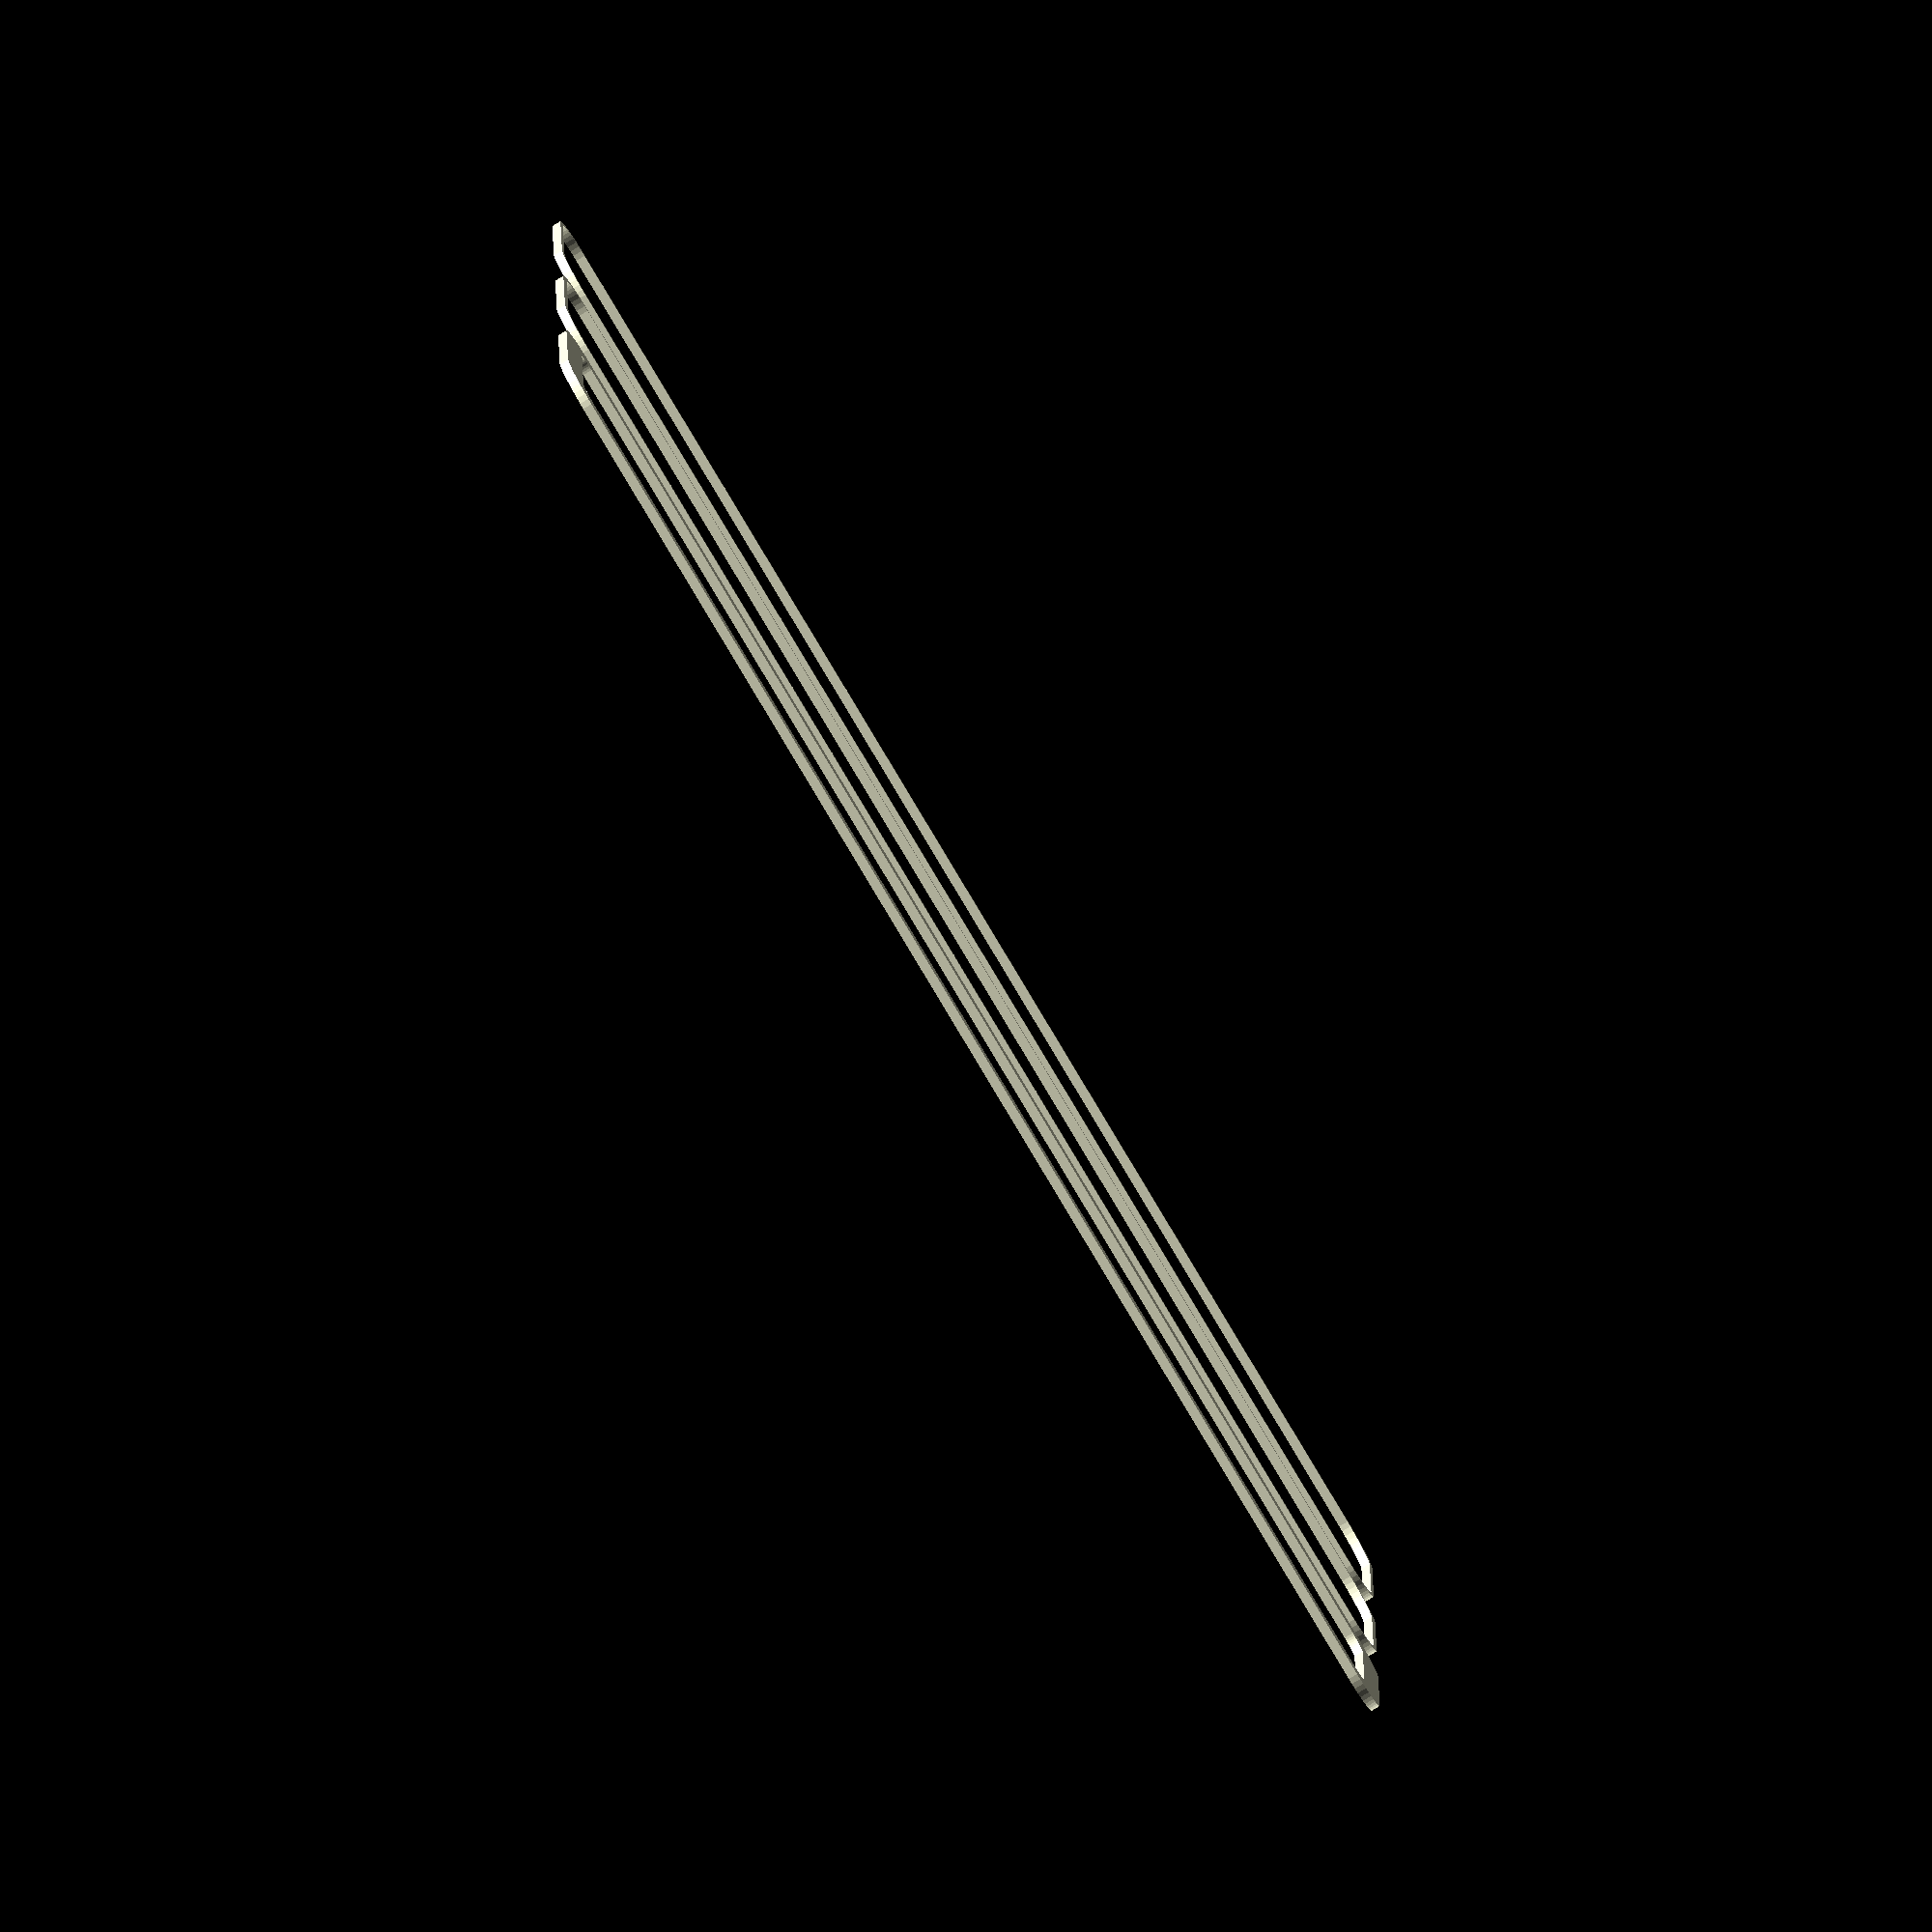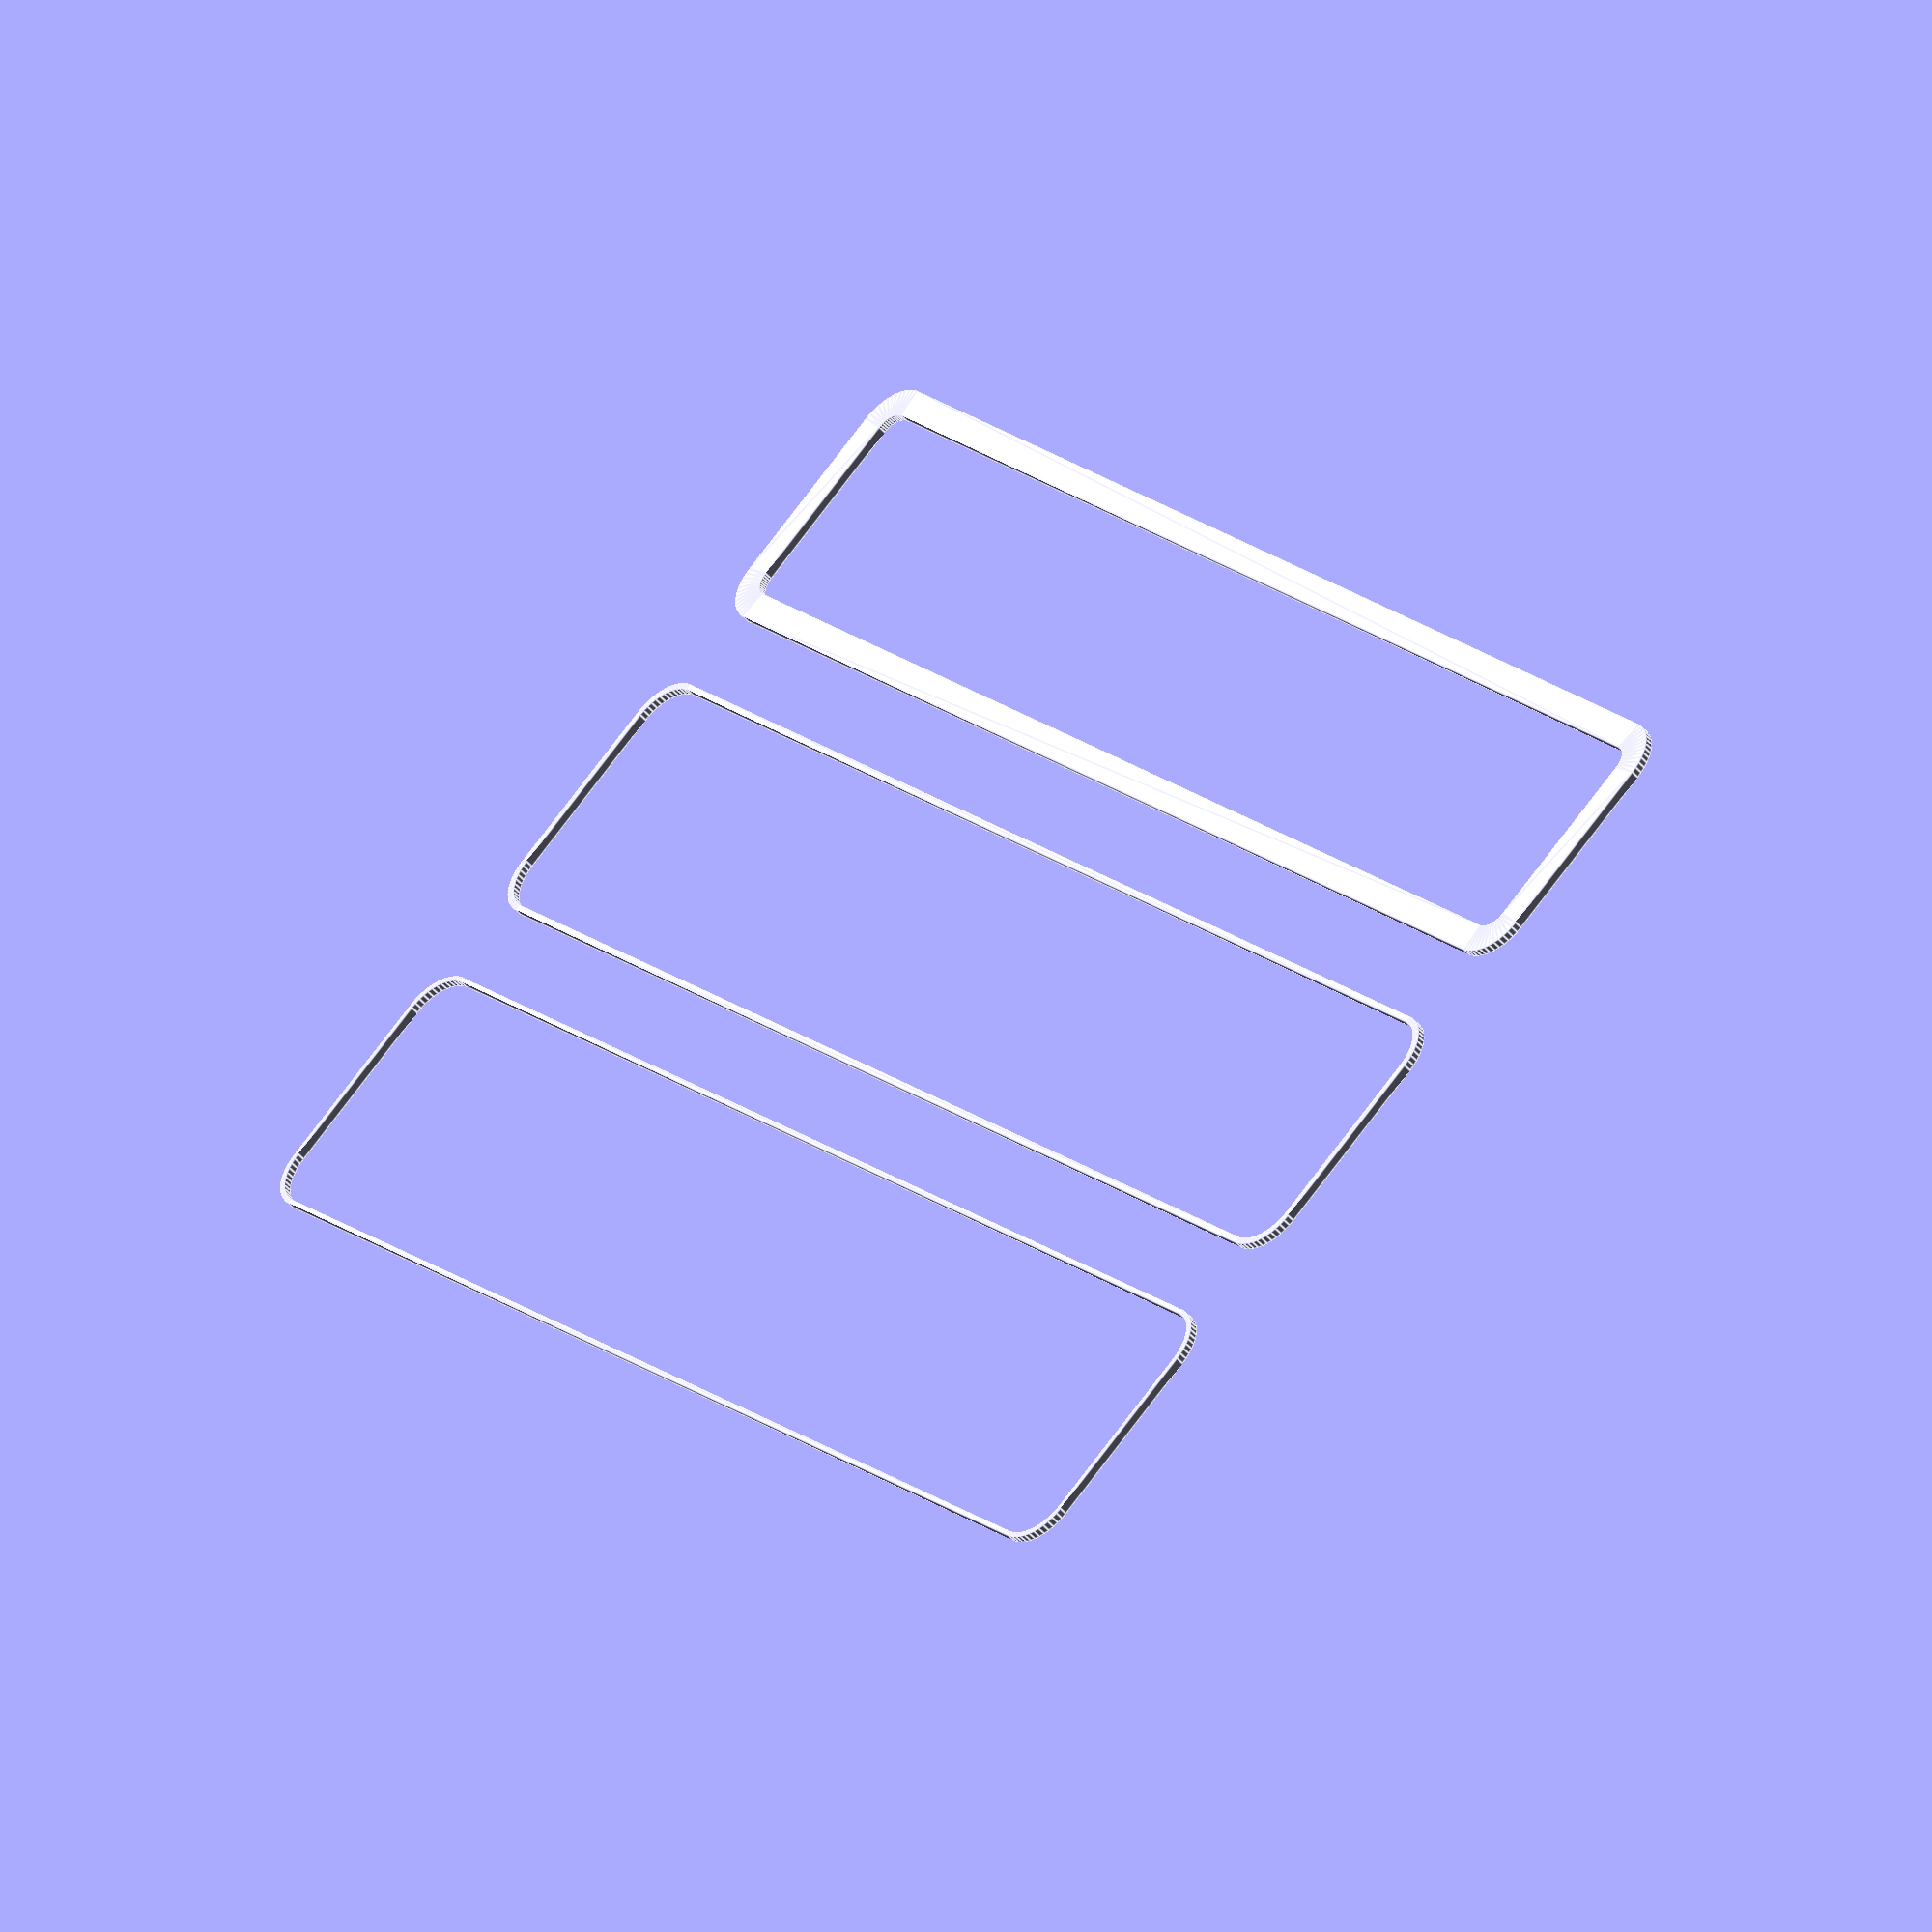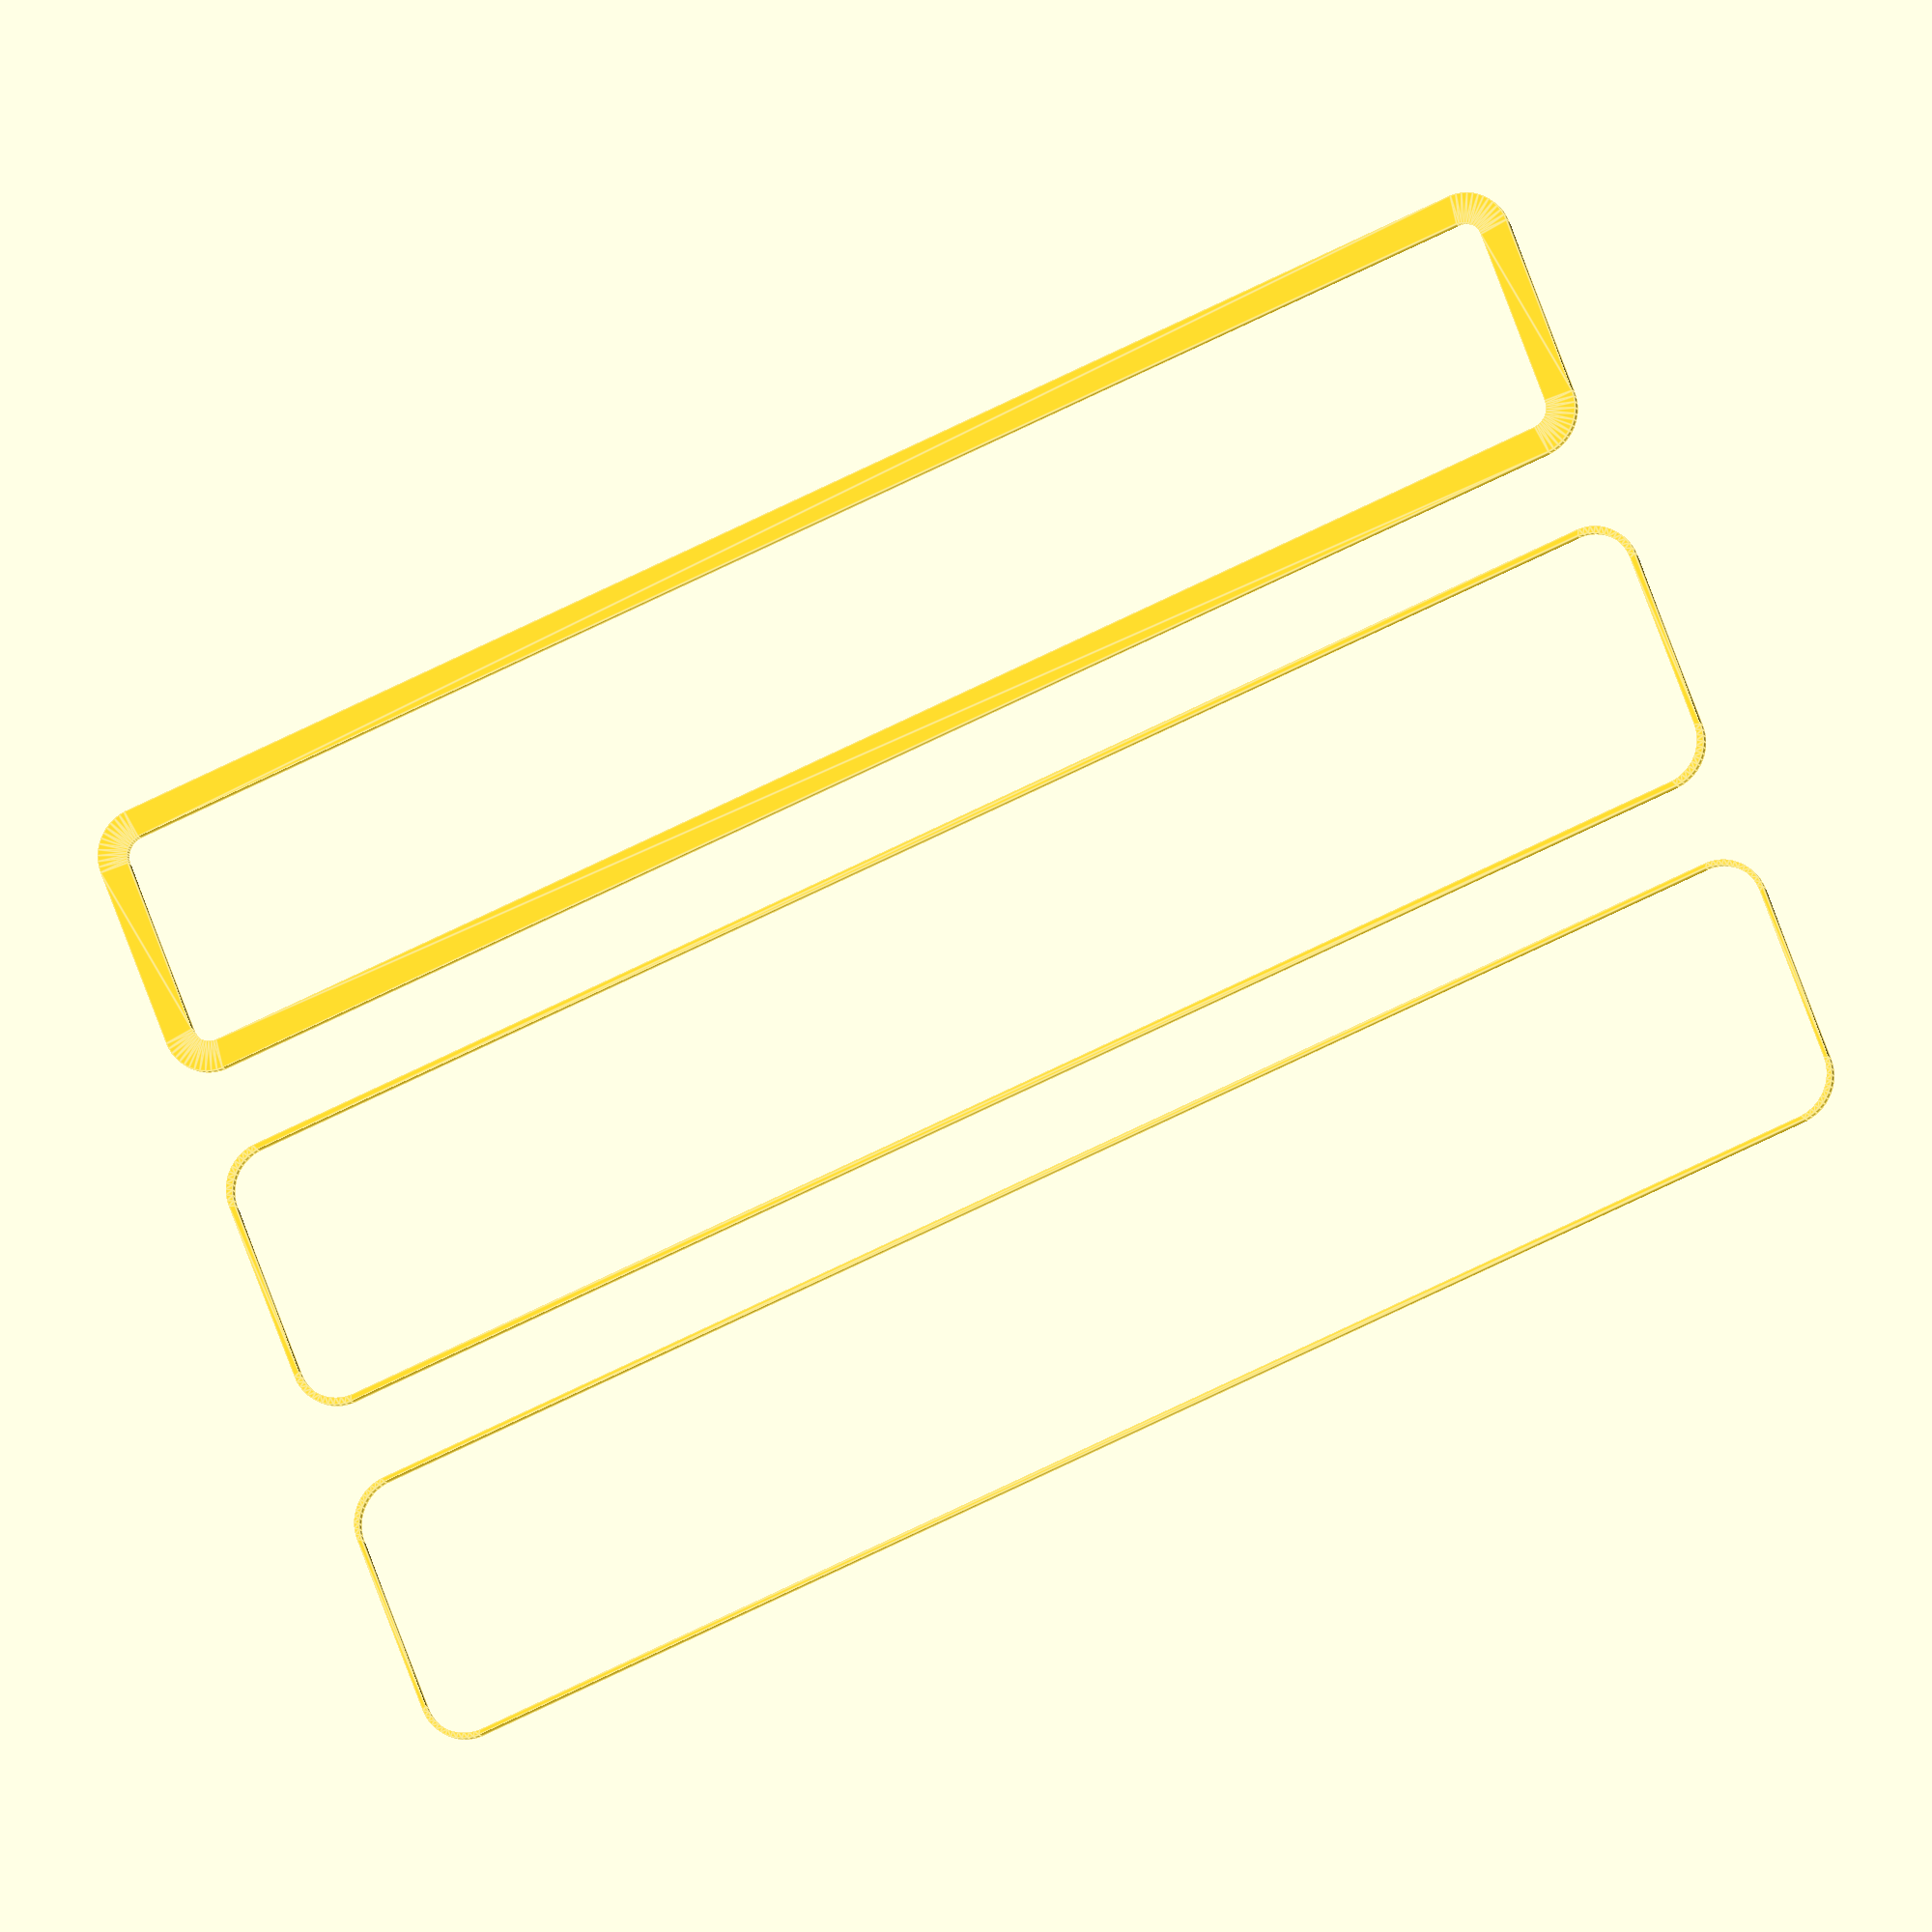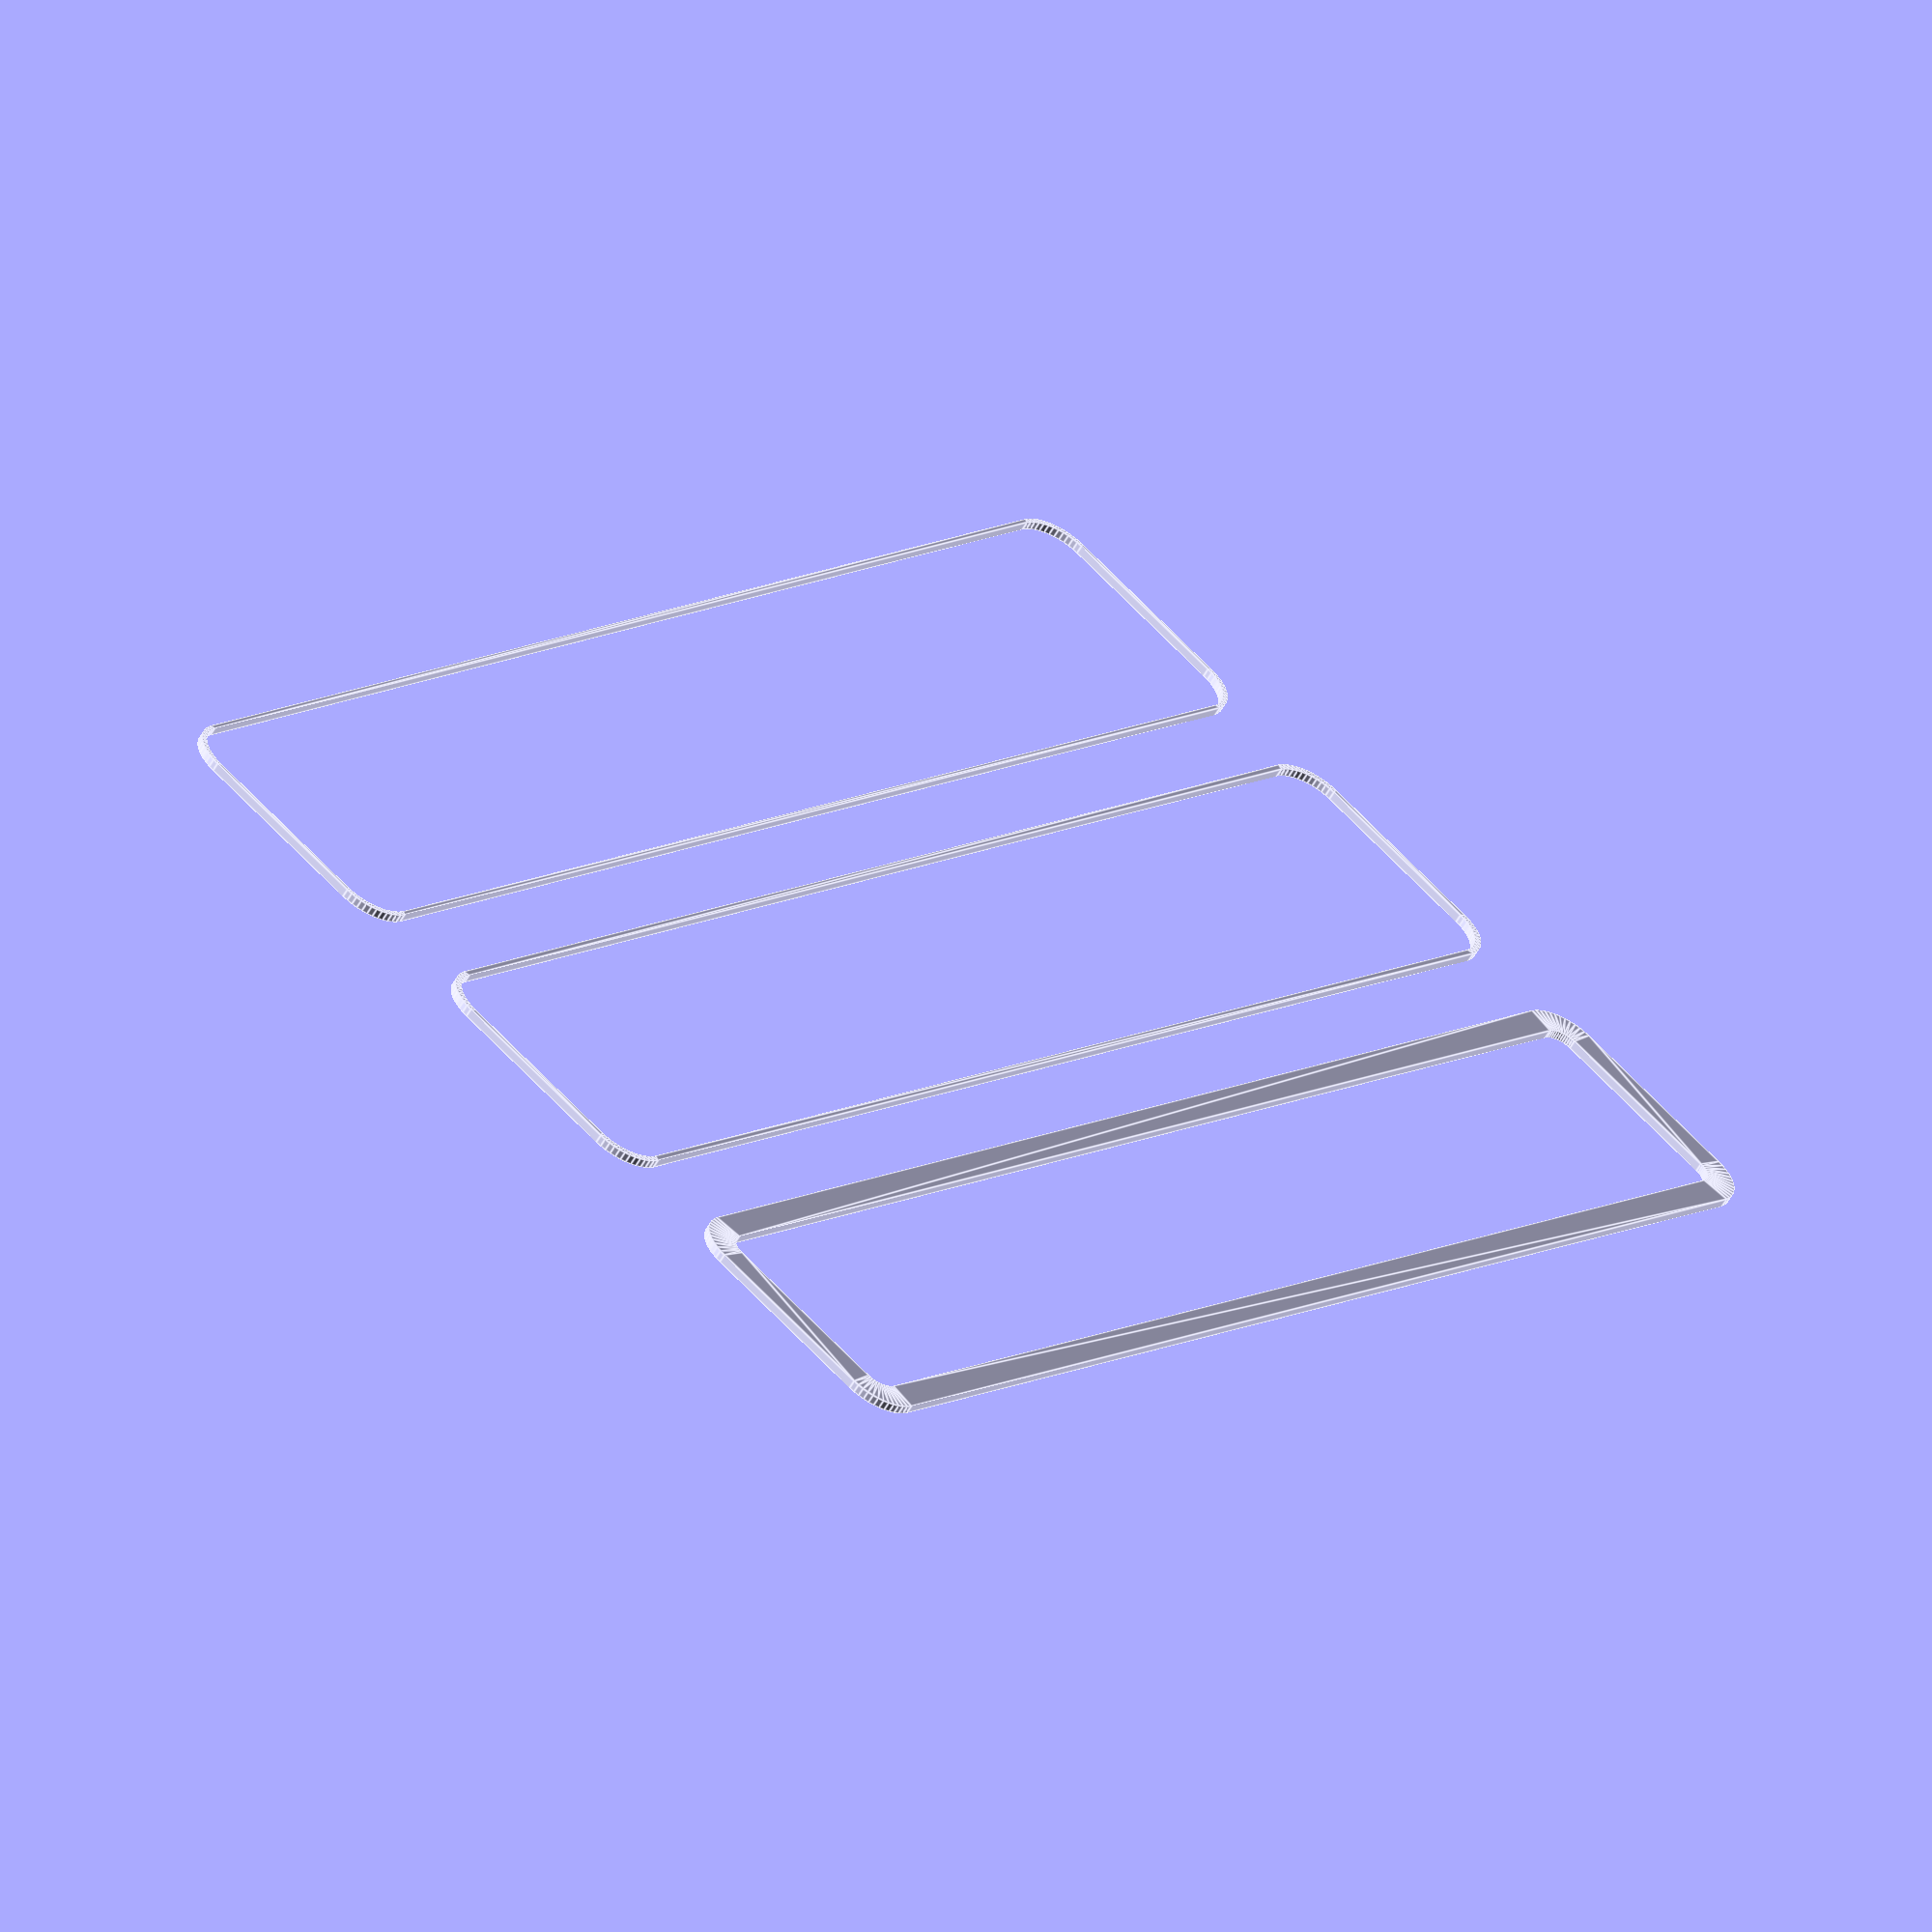
<openscad>
$fn = 50;


union() {
	translate(v = [0, 0, 0]) {
		projection() {
			intersection() {
				translate(v = [-500, -500, -7.5000000000]) {
					cube(size = [1000, 1000, 0.1000000000]);
				}
				difference() {
					union() {
						hull() {
							translate(v = [-77.5000000000, 10.0000000000, 0]) {
								cylinder(h = 18, r = 5);
							}
							translate(v = [77.5000000000, 10.0000000000, 0]) {
								cylinder(h = 18, r = 5);
							}
							translate(v = [-77.5000000000, -10.0000000000, 0]) {
								cylinder(h = 18, r = 5);
							}
							translate(v = [77.5000000000, -10.0000000000, 0]) {
								cylinder(h = 18, r = 5);
							}
						}
					}
					union() {
						translate(v = [-75.0000000000, -7.5000000000, 1]) {
							rotate(a = [0, 0, 0]) {
								difference() {
									union() {
										cylinder(h = 3, r = 2.9000000000);
										translate(v = [0, 0, -10.0000000000]) {
											cylinder(h = 10, r = 1.5000000000);
										}
										translate(v = [0, 0, -10.0000000000]) {
											cylinder(h = 10, r = 1.8000000000);
										}
										translate(v = [0, 0, -10.0000000000]) {
											cylinder(h = 10, r = 1.5000000000);
										}
									}
									union();
								}
							}
						}
						translate(v = [75.0000000000, -7.5000000000, 1]) {
							rotate(a = [0, 0, 0]) {
								difference() {
									union() {
										cylinder(h = 3, r = 2.9000000000);
										translate(v = [0, 0, -10.0000000000]) {
											cylinder(h = 10, r = 1.5000000000);
										}
										translate(v = [0, 0, -10.0000000000]) {
											cylinder(h = 10, r = 1.8000000000);
										}
										translate(v = [0, 0, -10.0000000000]) {
											cylinder(h = 10, r = 1.5000000000);
										}
									}
									union();
								}
							}
						}
						translate(v = [-75.0000000000, 7.5000000000, 1]) {
							rotate(a = [0, 0, 0]) {
								difference() {
									union() {
										cylinder(h = 3, r = 2.9000000000);
										translate(v = [0, 0, -10.0000000000]) {
											cylinder(h = 10, r = 1.5000000000);
										}
										translate(v = [0, 0, -10.0000000000]) {
											cylinder(h = 10, r = 1.8000000000);
										}
										translate(v = [0, 0, -10.0000000000]) {
											cylinder(h = 10, r = 1.5000000000);
										}
									}
									union();
								}
							}
						}
						translate(v = [75.0000000000, 7.5000000000, 1]) {
							rotate(a = [0, 0, 0]) {
								difference() {
									union() {
										cylinder(h = 3, r = 2.9000000000);
										translate(v = [0, 0, -10.0000000000]) {
											cylinder(h = 10, r = 1.5000000000);
										}
										translate(v = [0, 0, -10.0000000000]) {
											cylinder(h = 10, r = 1.8000000000);
										}
										translate(v = [0, 0, -10.0000000000]) {
											cylinder(h = 10, r = 1.5000000000);
										}
									}
									union();
								}
							}
						}
						translate(v = [0, 0, 1]) {
							hull() {
								union() {
									translate(v = [-77.2500000000, 9.7500000000, 4.7500000000]) {
										cylinder(h = 28.5000000000, r = 4.7500000000);
									}
									translate(v = [-77.2500000000, 9.7500000000, 4.7500000000]) {
										sphere(r = 4.7500000000);
									}
									translate(v = [-77.2500000000, 9.7500000000, 33.2500000000]) {
										sphere(r = 4.7500000000);
									}
								}
								union() {
									translate(v = [77.2500000000, 9.7500000000, 4.7500000000]) {
										cylinder(h = 28.5000000000, r = 4.7500000000);
									}
									translate(v = [77.2500000000, 9.7500000000, 4.7500000000]) {
										sphere(r = 4.7500000000);
									}
									translate(v = [77.2500000000, 9.7500000000, 33.2500000000]) {
										sphere(r = 4.7500000000);
									}
								}
								union() {
									translate(v = [-77.2500000000, -9.7500000000, 4.7500000000]) {
										cylinder(h = 28.5000000000, r = 4.7500000000);
									}
									translate(v = [-77.2500000000, -9.7500000000, 4.7500000000]) {
										sphere(r = 4.7500000000);
									}
									translate(v = [-77.2500000000, -9.7500000000, 33.2500000000]) {
										sphere(r = 4.7500000000);
									}
								}
								union() {
									translate(v = [77.2500000000, -9.7500000000, 4.7500000000]) {
										cylinder(h = 28.5000000000, r = 4.7500000000);
									}
									translate(v = [77.2500000000, -9.7500000000, 4.7500000000]) {
										sphere(r = 4.7500000000);
									}
									translate(v = [77.2500000000, -9.7500000000, 33.2500000000]) {
										sphere(r = 4.7500000000);
									}
								}
							}
						}
					}
				}
			}
		}
	}
	translate(v = [0, 39, 0]) {
		projection() {
			intersection() {
				translate(v = [-500, -500, -4.5000000000]) {
					cube(size = [1000, 1000, 0.1000000000]);
				}
				difference() {
					union() {
						hull() {
							translate(v = [-77.5000000000, 10.0000000000, 0]) {
								cylinder(h = 18, r = 5);
							}
							translate(v = [77.5000000000, 10.0000000000, 0]) {
								cylinder(h = 18, r = 5);
							}
							translate(v = [-77.5000000000, -10.0000000000, 0]) {
								cylinder(h = 18, r = 5);
							}
							translate(v = [77.5000000000, -10.0000000000, 0]) {
								cylinder(h = 18, r = 5);
							}
						}
					}
					union() {
						translate(v = [-75.0000000000, -7.5000000000, 1]) {
							rotate(a = [0, 0, 0]) {
								difference() {
									union() {
										cylinder(h = 3, r = 2.9000000000);
										translate(v = [0, 0, -10.0000000000]) {
											cylinder(h = 10, r = 1.5000000000);
										}
										translate(v = [0, 0, -10.0000000000]) {
											cylinder(h = 10, r = 1.8000000000);
										}
										translate(v = [0, 0, -10.0000000000]) {
											cylinder(h = 10, r = 1.5000000000);
										}
									}
									union();
								}
							}
						}
						translate(v = [75.0000000000, -7.5000000000, 1]) {
							rotate(a = [0, 0, 0]) {
								difference() {
									union() {
										cylinder(h = 3, r = 2.9000000000);
										translate(v = [0, 0, -10.0000000000]) {
											cylinder(h = 10, r = 1.5000000000);
										}
										translate(v = [0, 0, -10.0000000000]) {
											cylinder(h = 10, r = 1.8000000000);
										}
										translate(v = [0, 0, -10.0000000000]) {
											cylinder(h = 10, r = 1.5000000000);
										}
									}
									union();
								}
							}
						}
						translate(v = [-75.0000000000, 7.5000000000, 1]) {
							rotate(a = [0, 0, 0]) {
								difference() {
									union() {
										cylinder(h = 3, r = 2.9000000000);
										translate(v = [0, 0, -10.0000000000]) {
											cylinder(h = 10, r = 1.5000000000);
										}
										translate(v = [0, 0, -10.0000000000]) {
											cylinder(h = 10, r = 1.8000000000);
										}
										translate(v = [0, 0, -10.0000000000]) {
											cylinder(h = 10, r = 1.5000000000);
										}
									}
									union();
								}
							}
						}
						translate(v = [75.0000000000, 7.5000000000, 1]) {
							rotate(a = [0, 0, 0]) {
								difference() {
									union() {
										cylinder(h = 3, r = 2.9000000000);
										translate(v = [0, 0, -10.0000000000]) {
											cylinder(h = 10, r = 1.5000000000);
										}
										translate(v = [0, 0, -10.0000000000]) {
											cylinder(h = 10, r = 1.8000000000);
										}
										translate(v = [0, 0, -10.0000000000]) {
											cylinder(h = 10, r = 1.5000000000);
										}
									}
									union();
								}
							}
						}
						translate(v = [0, 0, 1]) {
							hull() {
								union() {
									translate(v = [-77.2500000000, 9.7500000000, 4.7500000000]) {
										cylinder(h = 28.5000000000, r = 4.7500000000);
									}
									translate(v = [-77.2500000000, 9.7500000000, 4.7500000000]) {
										sphere(r = 4.7500000000);
									}
									translate(v = [-77.2500000000, 9.7500000000, 33.2500000000]) {
										sphere(r = 4.7500000000);
									}
								}
								union() {
									translate(v = [77.2500000000, 9.7500000000, 4.7500000000]) {
										cylinder(h = 28.5000000000, r = 4.7500000000);
									}
									translate(v = [77.2500000000, 9.7500000000, 4.7500000000]) {
										sphere(r = 4.7500000000);
									}
									translate(v = [77.2500000000, 9.7500000000, 33.2500000000]) {
										sphere(r = 4.7500000000);
									}
								}
								union() {
									translate(v = [-77.2500000000, -9.7500000000, 4.7500000000]) {
										cylinder(h = 28.5000000000, r = 4.7500000000);
									}
									translate(v = [-77.2500000000, -9.7500000000, 4.7500000000]) {
										sphere(r = 4.7500000000);
									}
									translate(v = [-77.2500000000, -9.7500000000, 33.2500000000]) {
										sphere(r = 4.7500000000);
									}
								}
								union() {
									translate(v = [77.2500000000, -9.7500000000, 4.7500000000]) {
										cylinder(h = 28.5000000000, r = 4.7500000000);
									}
									translate(v = [77.2500000000, -9.7500000000, 4.7500000000]) {
										sphere(r = 4.7500000000);
									}
									translate(v = [77.2500000000, -9.7500000000, 33.2500000000]) {
										sphere(r = 4.7500000000);
									}
								}
							}
						}
					}
				}
			}
		}
	}
	translate(v = [0, 78, 0]) {
		projection() {
			intersection() {
				translate(v = [-500, -500, -1.5000000000]) {
					cube(size = [1000, 1000, 0.1000000000]);
				}
				difference() {
					union() {
						hull() {
							translate(v = [-77.5000000000, 10.0000000000, 0]) {
								cylinder(h = 18, r = 5);
							}
							translate(v = [77.5000000000, 10.0000000000, 0]) {
								cylinder(h = 18, r = 5);
							}
							translate(v = [-77.5000000000, -10.0000000000, 0]) {
								cylinder(h = 18, r = 5);
							}
							translate(v = [77.5000000000, -10.0000000000, 0]) {
								cylinder(h = 18, r = 5);
							}
						}
					}
					union() {
						translate(v = [-75.0000000000, -7.5000000000, 1]) {
							rotate(a = [0, 0, 0]) {
								difference() {
									union() {
										cylinder(h = 3, r = 2.9000000000);
										translate(v = [0, 0, -10.0000000000]) {
											cylinder(h = 10, r = 1.5000000000);
										}
										translate(v = [0, 0, -10.0000000000]) {
											cylinder(h = 10, r = 1.8000000000);
										}
										translate(v = [0, 0, -10.0000000000]) {
											cylinder(h = 10, r = 1.5000000000);
										}
									}
									union();
								}
							}
						}
						translate(v = [75.0000000000, -7.5000000000, 1]) {
							rotate(a = [0, 0, 0]) {
								difference() {
									union() {
										cylinder(h = 3, r = 2.9000000000);
										translate(v = [0, 0, -10.0000000000]) {
											cylinder(h = 10, r = 1.5000000000);
										}
										translate(v = [0, 0, -10.0000000000]) {
											cylinder(h = 10, r = 1.8000000000);
										}
										translate(v = [0, 0, -10.0000000000]) {
											cylinder(h = 10, r = 1.5000000000);
										}
									}
									union();
								}
							}
						}
						translate(v = [-75.0000000000, 7.5000000000, 1]) {
							rotate(a = [0, 0, 0]) {
								difference() {
									union() {
										cylinder(h = 3, r = 2.9000000000);
										translate(v = [0, 0, -10.0000000000]) {
											cylinder(h = 10, r = 1.5000000000);
										}
										translate(v = [0, 0, -10.0000000000]) {
											cylinder(h = 10, r = 1.8000000000);
										}
										translate(v = [0, 0, -10.0000000000]) {
											cylinder(h = 10, r = 1.5000000000);
										}
									}
									union();
								}
							}
						}
						translate(v = [75.0000000000, 7.5000000000, 1]) {
							rotate(a = [0, 0, 0]) {
								difference() {
									union() {
										cylinder(h = 3, r = 2.9000000000);
										translate(v = [0, 0, -10.0000000000]) {
											cylinder(h = 10, r = 1.5000000000);
										}
										translate(v = [0, 0, -10.0000000000]) {
											cylinder(h = 10, r = 1.8000000000);
										}
										translate(v = [0, 0, -10.0000000000]) {
											cylinder(h = 10, r = 1.5000000000);
										}
									}
									union();
								}
							}
						}
						translate(v = [0, 0, 1]) {
							hull() {
								union() {
									translate(v = [-77.2500000000, 9.7500000000, 4.7500000000]) {
										cylinder(h = 28.5000000000, r = 4.7500000000);
									}
									translate(v = [-77.2500000000, 9.7500000000, 4.7500000000]) {
										sphere(r = 4.7500000000);
									}
									translate(v = [-77.2500000000, 9.7500000000, 33.2500000000]) {
										sphere(r = 4.7500000000);
									}
								}
								union() {
									translate(v = [77.2500000000, 9.7500000000, 4.7500000000]) {
										cylinder(h = 28.5000000000, r = 4.7500000000);
									}
									translate(v = [77.2500000000, 9.7500000000, 4.7500000000]) {
										sphere(r = 4.7500000000);
									}
									translate(v = [77.2500000000, 9.7500000000, 33.2500000000]) {
										sphere(r = 4.7500000000);
									}
								}
								union() {
									translate(v = [-77.2500000000, -9.7500000000, 4.7500000000]) {
										cylinder(h = 28.5000000000, r = 4.7500000000);
									}
									translate(v = [-77.2500000000, -9.7500000000, 4.7500000000]) {
										sphere(r = 4.7500000000);
									}
									translate(v = [-77.2500000000, -9.7500000000, 33.2500000000]) {
										sphere(r = 4.7500000000);
									}
								}
								union() {
									translate(v = [77.2500000000, -9.7500000000, 4.7500000000]) {
										cylinder(h = 28.5000000000, r = 4.7500000000);
									}
									translate(v = [77.2500000000, -9.7500000000, 4.7500000000]) {
										sphere(r = 4.7500000000);
									}
									translate(v = [77.2500000000, -9.7500000000, 33.2500000000]) {
										sphere(r = 4.7500000000);
									}
								}
							}
						}
					}
				}
			}
		}
	}
	translate(v = [0, 117, 0]) {
		projection() {
			intersection() {
				translate(v = [-500, -500, 1.5000000000]) {
					cube(size = [1000, 1000, 0.1000000000]);
				}
				difference() {
					union() {
						hull() {
							translate(v = [-77.5000000000, 10.0000000000, 0]) {
								cylinder(h = 18, r = 5);
							}
							translate(v = [77.5000000000, 10.0000000000, 0]) {
								cylinder(h = 18, r = 5);
							}
							translate(v = [-77.5000000000, -10.0000000000, 0]) {
								cylinder(h = 18, r = 5);
							}
							translate(v = [77.5000000000, -10.0000000000, 0]) {
								cylinder(h = 18, r = 5);
							}
						}
					}
					union() {
						translate(v = [-75.0000000000, -7.5000000000, 1]) {
							rotate(a = [0, 0, 0]) {
								difference() {
									union() {
										cylinder(h = 3, r = 2.9000000000);
										translate(v = [0, 0, -10.0000000000]) {
											cylinder(h = 10, r = 1.5000000000);
										}
										translate(v = [0, 0, -10.0000000000]) {
											cylinder(h = 10, r = 1.8000000000);
										}
										translate(v = [0, 0, -10.0000000000]) {
											cylinder(h = 10, r = 1.5000000000);
										}
									}
									union();
								}
							}
						}
						translate(v = [75.0000000000, -7.5000000000, 1]) {
							rotate(a = [0, 0, 0]) {
								difference() {
									union() {
										cylinder(h = 3, r = 2.9000000000);
										translate(v = [0, 0, -10.0000000000]) {
											cylinder(h = 10, r = 1.5000000000);
										}
										translate(v = [0, 0, -10.0000000000]) {
											cylinder(h = 10, r = 1.8000000000);
										}
										translate(v = [0, 0, -10.0000000000]) {
											cylinder(h = 10, r = 1.5000000000);
										}
									}
									union();
								}
							}
						}
						translate(v = [-75.0000000000, 7.5000000000, 1]) {
							rotate(a = [0, 0, 0]) {
								difference() {
									union() {
										cylinder(h = 3, r = 2.9000000000);
										translate(v = [0, 0, -10.0000000000]) {
											cylinder(h = 10, r = 1.5000000000);
										}
										translate(v = [0, 0, -10.0000000000]) {
											cylinder(h = 10, r = 1.8000000000);
										}
										translate(v = [0, 0, -10.0000000000]) {
											cylinder(h = 10, r = 1.5000000000);
										}
									}
									union();
								}
							}
						}
						translate(v = [75.0000000000, 7.5000000000, 1]) {
							rotate(a = [0, 0, 0]) {
								difference() {
									union() {
										cylinder(h = 3, r = 2.9000000000);
										translate(v = [0, 0, -10.0000000000]) {
											cylinder(h = 10, r = 1.5000000000);
										}
										translate(v = [0, 0, -10.0000000000]) {
											cylinder(h = 10, r = 1.8000000000);
										}
										translate(v = [0, 0, -10.0000000000]) {
											cylinder(h = 10, r = 1.5000000000);
										}
									}
									union();
								}
							}
						}
						translate(v = [0, 0, 1]) {
							hull() {
								union() {
									translate(v = [-77.2500000000, 9.7500000000, 4.7500000000]) {
										cylinder(h = 28.5000000000, r = 4.7500000000);
									}
									translate(v = [-77.2500000000, 9.7500000000, 4.7500000000]) {
										sphere(r = 4.7500000000);
									}
									translate(v = [-77.2500000000, 9.7500000000, 33.2500000000]) {
										sphere(r = 4.7500000000);
									}
								}
								union() {
									translate(v = [77.2500000000, 9.7500000000, 4.7500000000]) {
										cylinder(h = 28.5000000000, r = 4.7500000000);
									}
									translate(v = [77.2500000000, 9.7500000000, 4.7500000000]) {
										sphere(r = 4.7500000000);
									}
									translate(v = [77.2500000000, 9.7500000000, 33.2500000000]) {
										sphere(r = 4.7500000000);
									}
								}
								union() {
									translate(v = [-77.2500000000, -9.7500000000, 4.7500000000]) {
										cylinder(h = 28.5000000000, r = 4.7500000000);
									}
									translate(v = [-77.2500000000, -9.7500000000, 4.7500000000]) {
										sphere(r = 4.7500000000);
									}
									translate(v = [-77.2500000000, -9.7500000000, 33.2500000000]) {
										sphere(r = 4.7500000000);
									}
								}
								union() {
									translate(v = [77.2500000000, -9.7500000000, 4.7500000000]) {
										cylinder(h = 28.5000000000, r = 4.7500000000);
									}
									translate(v = [77.2500000000, -9.7500000000, 4.7500000000]) {
										sphere(r = 4.7500000000);
									}
									translate(v = [77.2500000000, -9.7500000000, 33.2500000000]) {
										sphere(r = 4.7500000000);
									}
								}
							}
						}
					}
				}
			}
		}
	}
	translate(v = [0, 156, 0]) {
		projection() {
			intersection() {
				translate(v = [-500, -500, 4.5000000000]) {
					cube(size = [1000, 1000, 0.1000000000]);
				}
				difference() {
					union() {
						hull() {
							translate(v = [-77.5000000000, 10.0000000000, 0]) {
								cylinder(h = 18, r = 5);
							}
							translate(v = [77.5000000000, 10.0000000000, 0]) {
								cylinder(h = 18, r = 5);
							}
							translate(v = [-77.5000000000, -10.0000000000, 0]) {
								cylinder(h = 18, r = 5);
							}
							translate(v = [77.5000000000, -10.0000000000, 0]) {
								cylinder(h = 18, r = 5);
							}
						}
					}
					union() {
						translate(v = [-75.0000000000, -7.5000000000, 1]) {
							rotate(a = [0, 0, 0]) {
								difference() {
									union() {
										cylinder(h = 3, r = 2.9000000000);
										translate(v = [0, 0, -10.0000000000]) {
											cylinder(h = 10, r = 1.5000000000);
										}
										translate(v = [0, 0, -10.0000000000]) {
											cylinder(h = 10, r = 1.8000000000);
										}
										translate(v = [0, 0, -10.0000000000]) {
											cylinder(h = 10, r = 1.5000000000);
										}
									}
									union();
								}
							}
						}
						translate(v = [75.0000000000, -7.5000000000, 1]) {
							rotate(a = [0, 0, 0]) {
								difference() {
									union() {
										cylinder(h = 3, r = 2.9000000000);
										translate(v = [0, 0, -10.0000000000]) {
											cylinder(h = 10, r = 1.5000000000);
										}
										translate(v = [0, 0, -10.0000000000]) {
											cylinder(h = 10, r = 1.8000000000);
										}
										translate(v = [0, 0, -10.0000000000]) {
											cylinder(h = 10, r = 1.5000000000);
										}
									}
									union();
								}
							}
						}
						translate(v = [-75.0000000000, 7.5000000000, 1]) {
							rotate(a = [0, 0, 0]) {
								difference() {
									union() {
										cylinder(h = 3, r = 2.9000000000);
										translate(v = [0, 0, -10.0000000000]) {
											cylinder(h = 10, r = 1.5000000000);
										}
										translate(v = [0, 0, -10.0000000000]) {
											cylinder(h = 10, r = 1.8000000000);
										}
										translate(v = [0, 0, -10.0000000000]) {
											cylinder(h = 10, r = 1.5000000000);
										}
									}
									union();
								}
							}
						}
						translate(v = [75.0000000000, 7.5000000000, 1]) {
							rotate(a = [0, 0, 0]) {
								difference() {
									union() {
										cylinder(h = 3, r = 2.9000000000);
										translate(v = [0, 0, -10.0000000000]) {
											cylinder(h = 10, r = 1.5000000000);
										}
										translate(v = [0, 0, -10.0000000000]) {
											cylinder(h = 10, r = 1.8000000000);
										}
										translate(v = [0, 0, -10.0000000000]) {
											cylinder(h = 10, r = 1.5000000000);
										}
									}
									union();
								}
							}
						}
						translate(v = [0, 0, 1]) {
							hull() {
								union() {
									translate(v = [-77.2500000000, 9.7500000000, 4.7500000000]) {
										cylinder(h = 28.5000000000, r = 4.7500000000);
									}
									translate(v = [-77.2500000000, 9.7500000000, 4.7500000000]) {
										sphere(r = 4.7500000000);
									}
									translate(v = [-77.2500000000, 9.7500000000, 33.2500000000]) {
										sphere(r = 4.7500000000);
									}
								}
								union() {
									translate(v = [77.2500000000, 9.7500000000, 4.7500000000]) {
										cylinder(h = 28.5000000000, r = 4.7500000000);
									}
									translate(v = [77.2500000000, 9.7500000000, 4.7500000000]) {
										sphere(r = 4.7500000000);
									}
									translate(v = [77.2500000000, 9.7500000000, 33.2500000000]) {
										sphere(r = 4.7500000000);
									}
								}
								union() {
									translate(v = [-77.2500000000, -9.7500000000, 4.7500000000]) {
										cylinder(h = 28.5000000000, r = 4.7500000000);
									}
									translate(v = [-77.2500000000, -9.7500000000, 4.7500000000]) {
										sphere(r = 4.7500000000);
									}
									translate(v = [-77.2500000000, -9.7500000000, 33.2500000000]) {
										sphere(r = 4.7500000000);
									}
								}
								union() {
									translate(v = [77.2500000000, -9.7500000000, 4.7500000000]) {
										cylinder(h = 28.5000000000, r = 4.7500000000);
									}
									translate(v = [77.2500000000, -9.7500000000, 4.7500000000]) {
										sphere(r = 4.7500000000);
									}
									translate(v = [77.2500000000, -9.7500000000, 33.2500000000]) {
										sphere(r = 4.7500000000);
									}
								}
							}
						}
					}
				}
			}
		}
	}
	translate(v = [0, 195, 0]) {
		projection() {
			intersection() {
				translate(v = [-500, -500, 7.5000000000]) {
					cube(size = [1000, 1000, 0.1000000000]);
				}
				difference() {
					union() {
						hull() {
							translate(v = [-77.5000000000, 10.0000000000, 0]) {
								cylinder(h = 18, r = 5);
							}
							translate(v = [77.5000000000, 10.0000000000, 0]) {
								cylinder(h = 18, r = 5);
							}
							translate(v = [-77.5000000000, -10.0000000000, 0]) {
								cylinder(h = 18, r = 5);
							}
							translate(v = [77.5000000000, -10.0000000000, 0]) {
								cylinder(h = 18, r = 5);
							}
						}
					}
					union() {
						translate(v = [-75.0000000000, -7.5000000000, 1]) {
							rotate(a = [0, 0, 0]) {
								difference() {
									union() {
										cylinder(h = 3, r = 2.9000000000);
										translate(v = [0, 0, -10.0000000000]) {
											cylinder(h = 10, r = 1.5000000000);
										}
										translate(v = [0, 0, -10.0000000000]) {
											cylinder(h = 10, r = 1.8000000000);
										}
										translate(v = [0, 0, -10.0000000000]) {
											cylinder(h = 10, r = 1.5000000000);
										}
									}
									union();
								}
							}
						}
						translate(v = [75.0000000000, -7.5000000000, 1]) {
							rotate(a = [0, 0, 0]) {
								difference() {
									union() {
										cylinder(h = 3, r = 2.9000000000);
										translate(v = [0, 0, -10.0000000000]) {
											cylinder(h = 10, r = 1.5000000000);
										}
										translate(v = [0, 0, -10.0000000000]) {
											cylinder(h = 10, r = 1.8000000000);
										}
										translate(v = [0, 0, -10.0000000000]) {
											cylinder(h = 10, r = 1.5000000000);
										}
									}
									union();
								}
							}
						}
						translate(v = [-75.0000000000, 7.5000000000, 1]) {
							rotate(a = [0, 0, 0]) {
								difference() {
									union() {
										cylinder(h = 3, r = 2.9000000000);
										translate(v = [0, 0, -10.0000000000]) {
											cylinder(h = 10, r = 1.5000000000);
										}
										translate(v = [0, 0, -10.0000000000]) {
											cylinder(h = 10, r = 1.8000000000);
										}
										translate(v = [0, 0, -10.0000000000]) {
											cylinder(h = 10, r = 1.5000000000);
										}
									}
									union();
								}
							}
						}
						translate(v = [75.0000000000, 7.5000000000, 1]) {
							rotate(a = [0, 0, 0]) {
								difference() {
									union() {
										cylinder(h = 3, r = 2.9000000000);
										translate(v = [0, 0, -10.0000000000]) {
											cylinder(h = 10, r = 1.5000000000);
										}
										translate(v = [0, 0, -10.0000000000]) {
											cylinder(h = 10, r = 1.8000000000);
										}
										translate(v = [0, 0, -10.0000000000]) {
											cylinder(h = 10, r = 1.5000000000);
										}
									}
									union();
								}
							}
						}
						translate(v = [0, 0, 1]) {
							hull() {
								union() {
									translate(v = [-77.2500000000, 9.7500000000, 4.7500000000]) {
										cylinder(h = 28.5000000000, r = 4.7500000000);
									}
									translate(v = [-77.2500000000, 9.7500000000, 4.7500000000]) {
										sphere(r = 4.7500000000);
									}
									translate(v = [-77.2500000000, 9.7500000000, 33.2500000000]) {
										sphere(r = 4.7500000000);
									}
								}
								union() {
									translate(v = [77.2500000000, 9.7500000000, 4.7500000000]) {
										cylinder(h = 28.5000000000, r = 4.7500000000);
									}
									translate(v = [77.2500000000, 9.7500000000, 4.7500000000]) {
										sphere(r = 4.7500000000);
									}
									translate(v = [77.2500000000, 9.7500000000, 33.2500000000]) {
										sphere(r = 4.7500000000);
									}
								}
								union() {
									translate(v = [-77.2500000000, -9.7500000000, 4.7500000000]) {
										cylinder(h = 28.5000000000, r = 4.7500000000);
									}
									translate(v = [-77.2500000000, -9.7500000000, 4.7500000000]) {
										sphere(r = 4.7500000000);
									}
									translate(v = [-77.2500000000, -9.7500000000, 33.2500000000]) {
										sphere(r = 4.7500000000);
									}
								}
								union() {
									translate(v = [77.2500000000, -9.7500000000, 4.7500000000]) {
										cylinder(h = 28.5000000000, r = 4.7500000000);
									}
									translate(v = [77.2500000000, -9.7500000000, 4.7500000000]) {
										sphere(r = 4.7500000000);
									}
									translate(v = [77.2500000000, -9.7500000000, 33.2500000000]) {
										sphere(r = 4.7500000000);
									}
								}
							}
						}
					}
				}
			}
		}
	}
}
</openscad>
<views>
elev=262.4 azim=179.1 roll=239.2 proj=o view=solid
elev=48.6 azim=128.5 roll=219.1 proj=o view=edges
elev=191.9 azim=338.9 roll=161.9 proj=o view=edges
elev=238.7 azim=231.1 roll=29.7 proj=o view=edges
</views>
